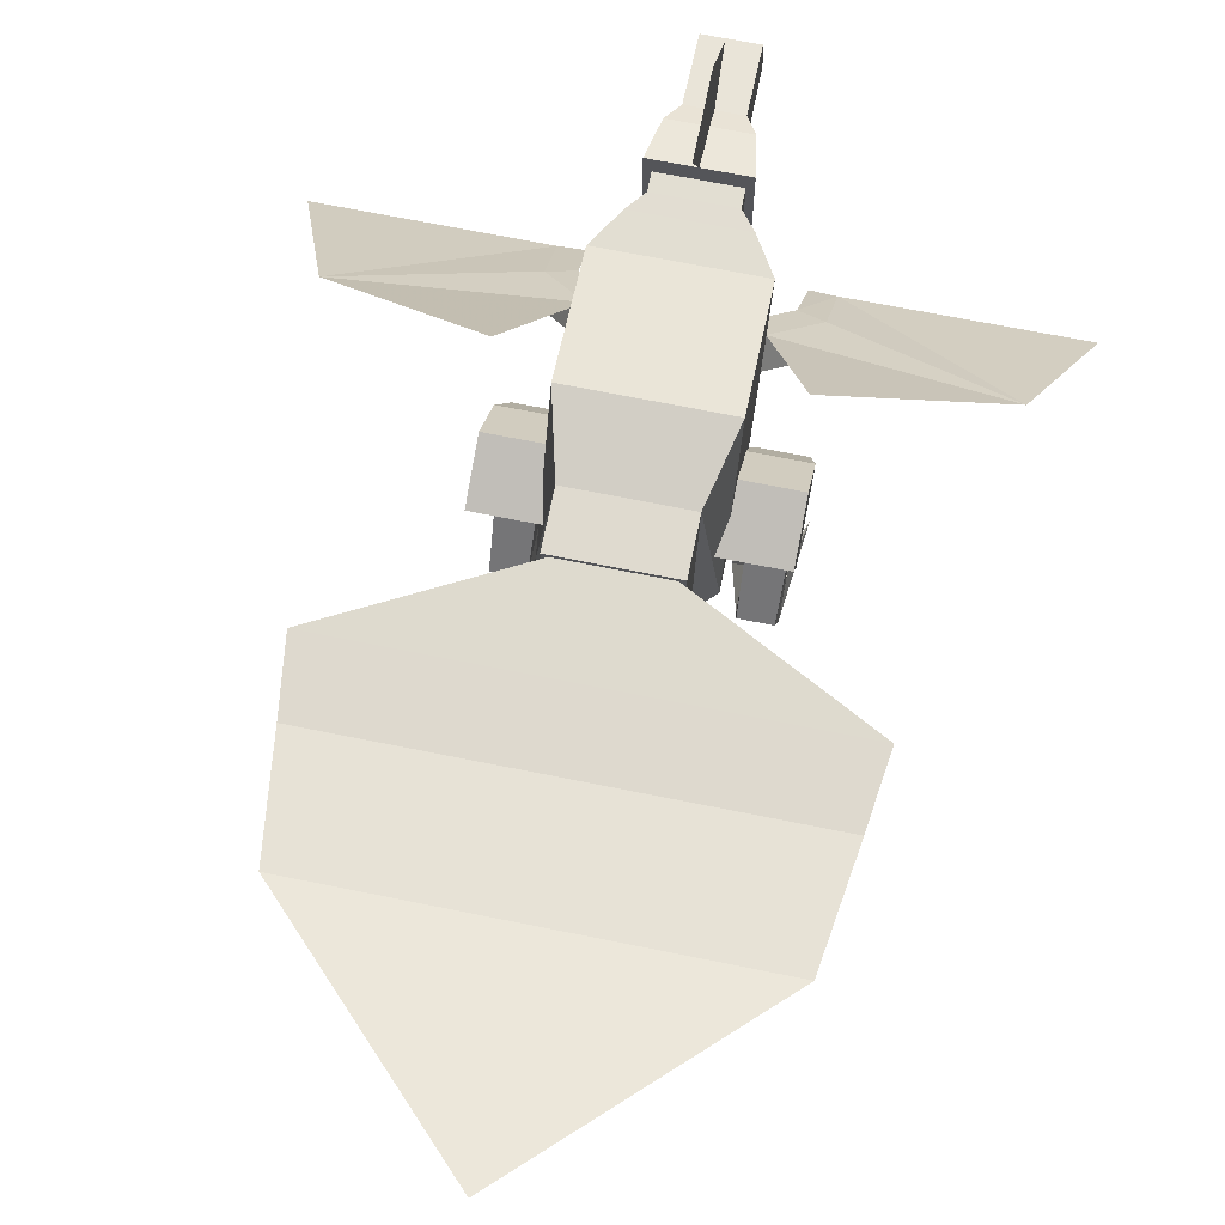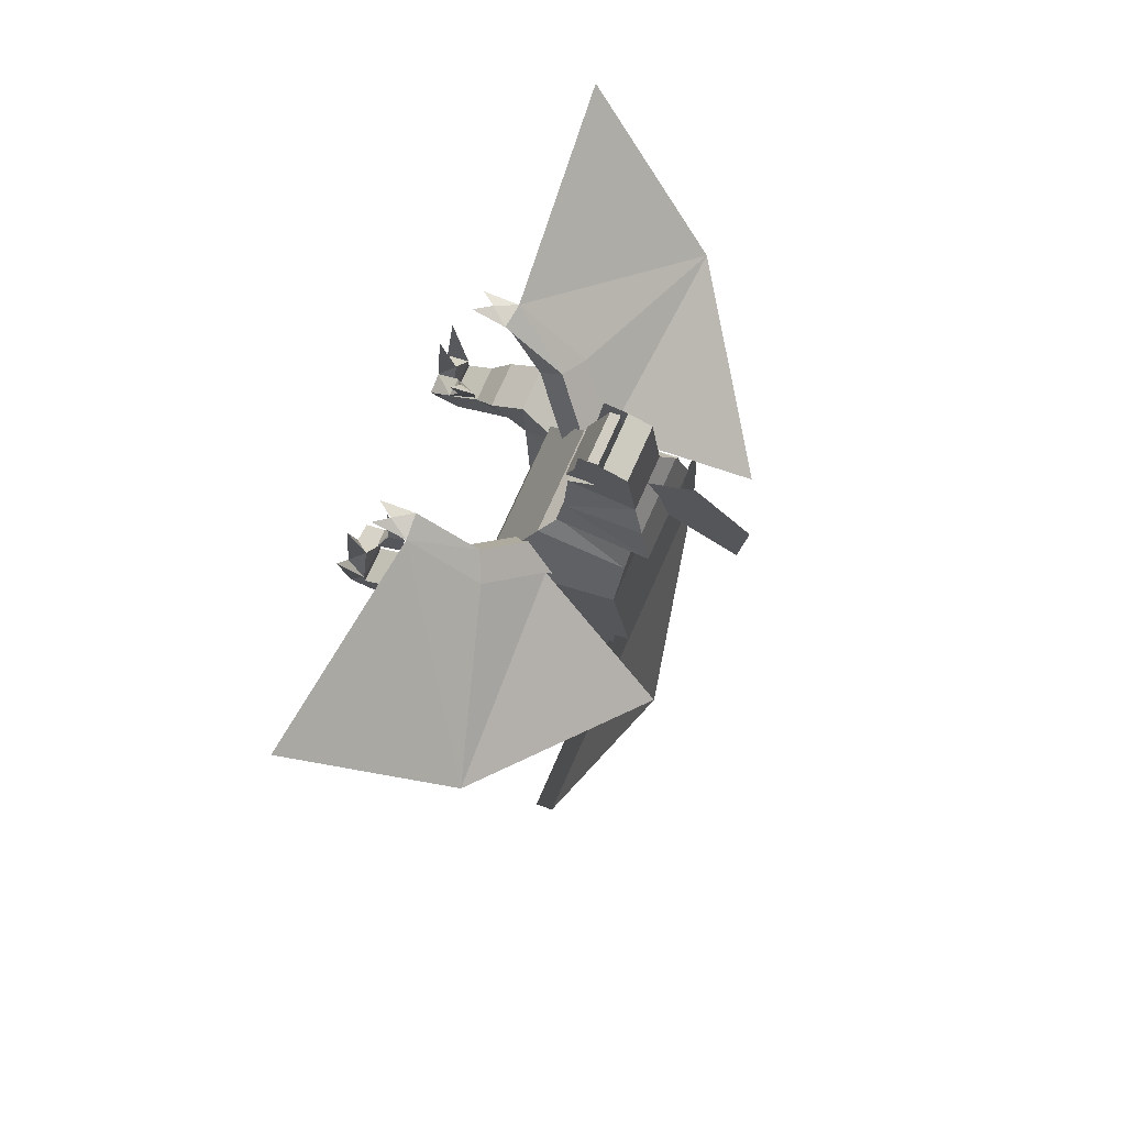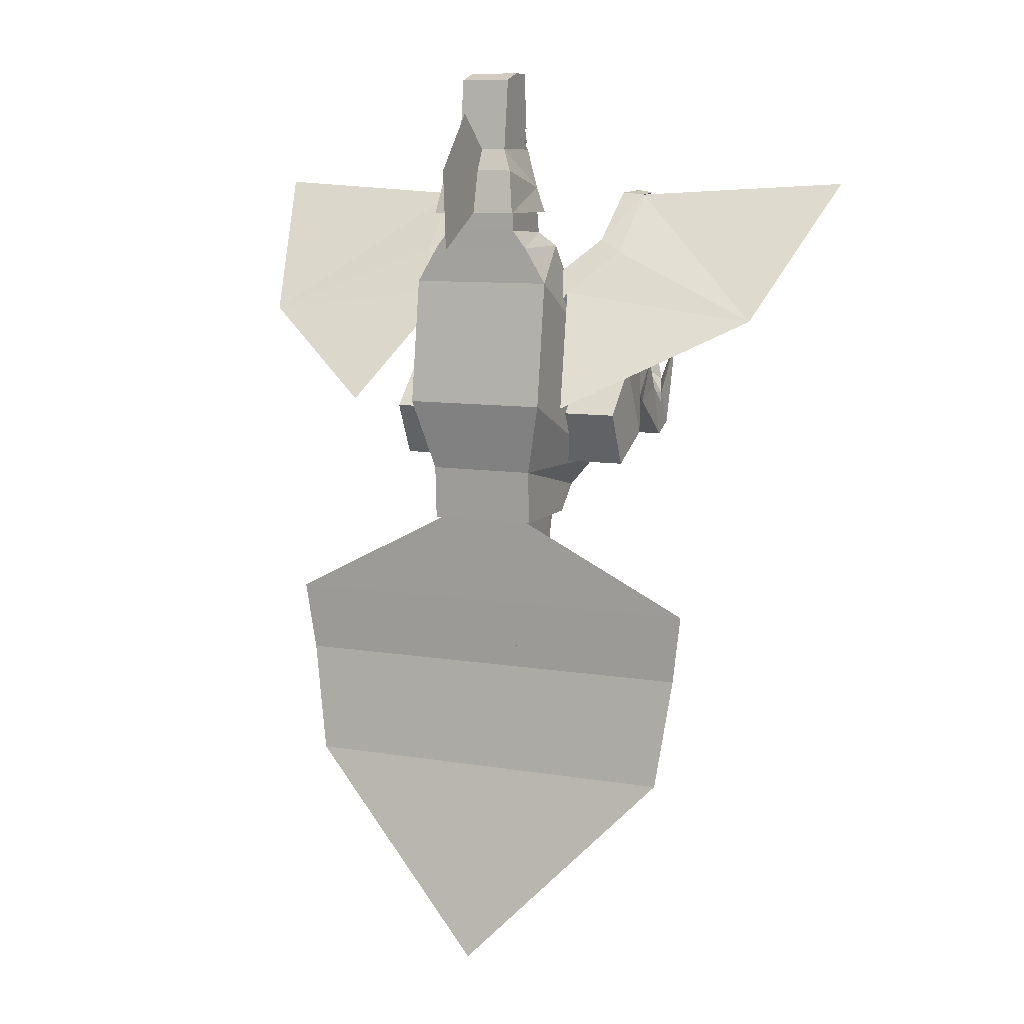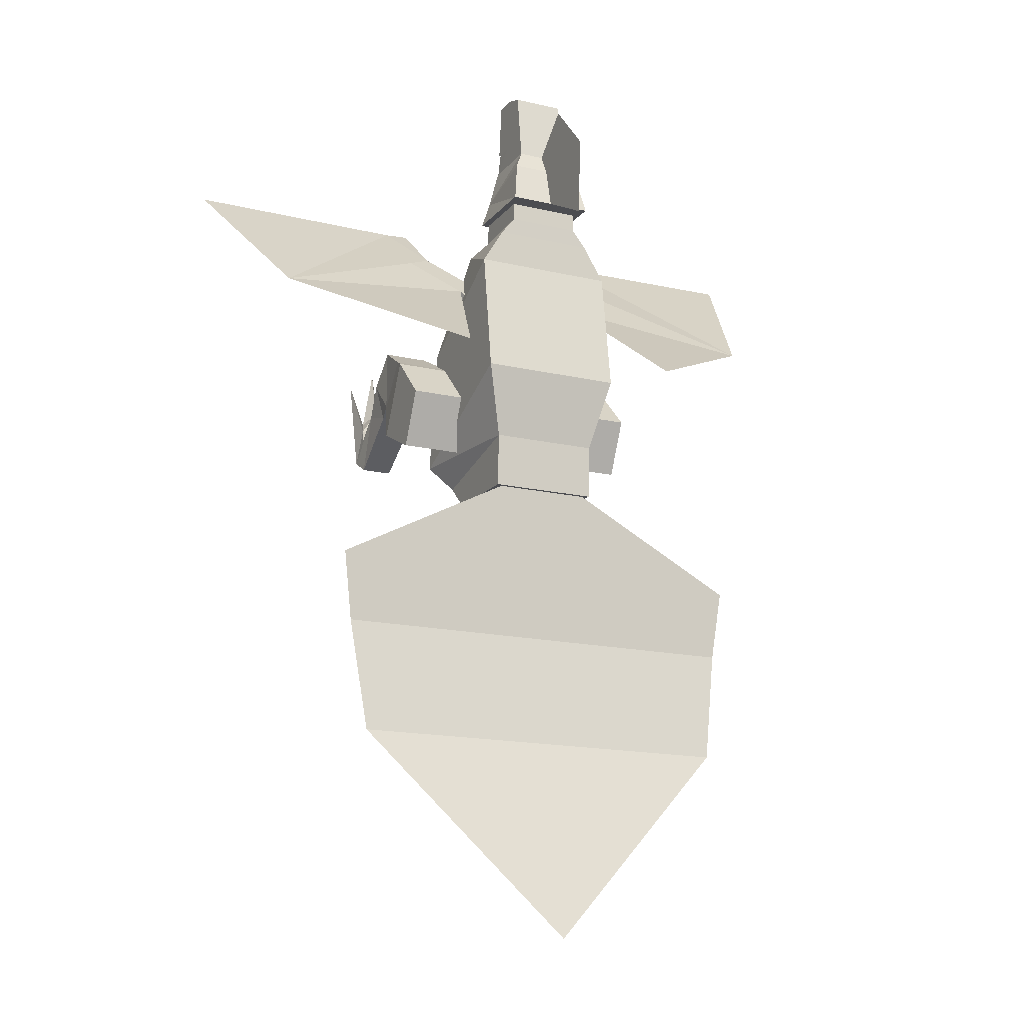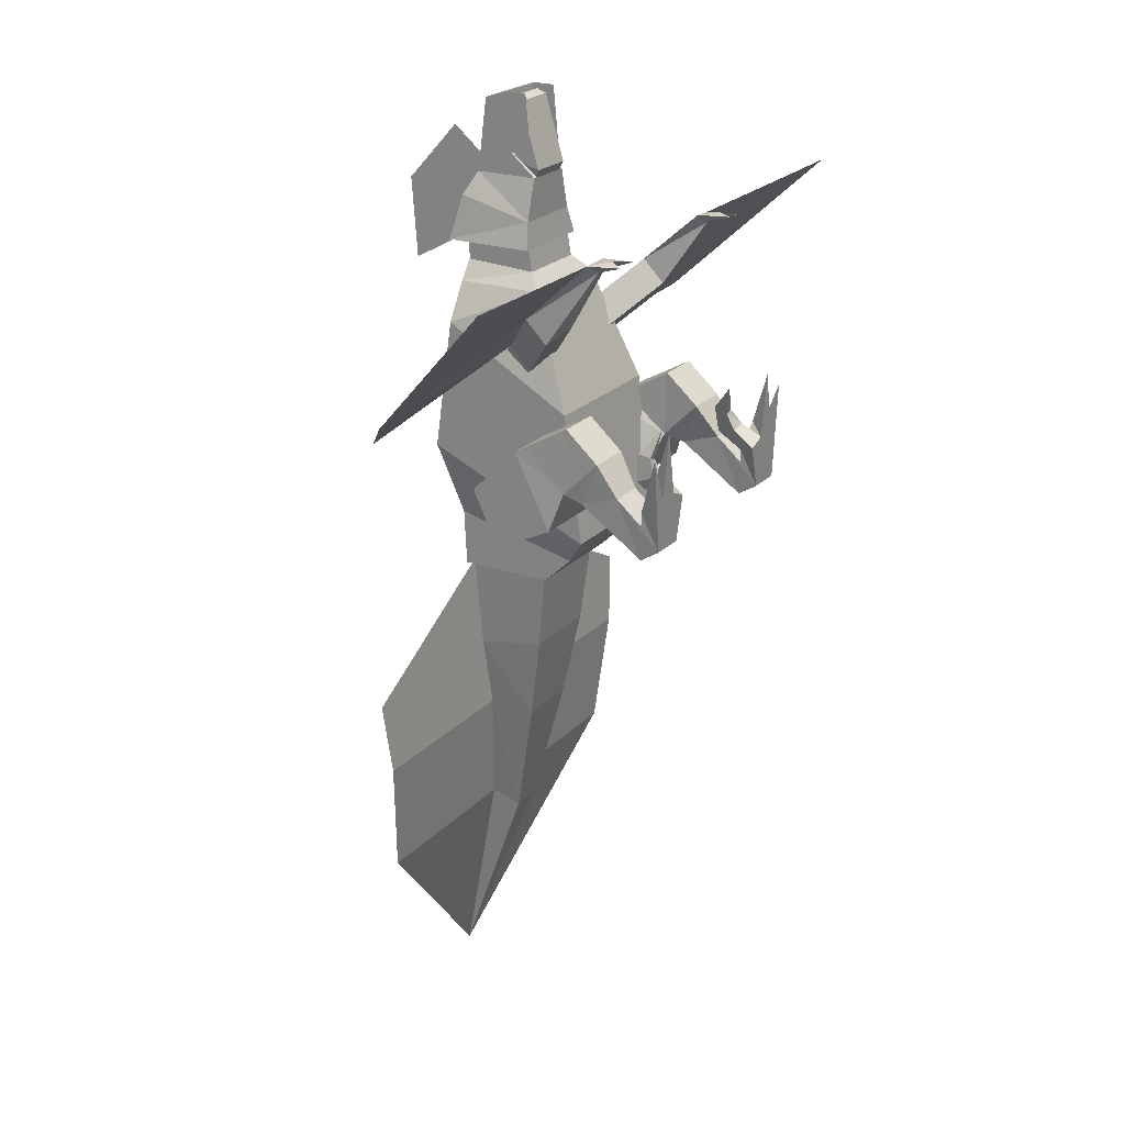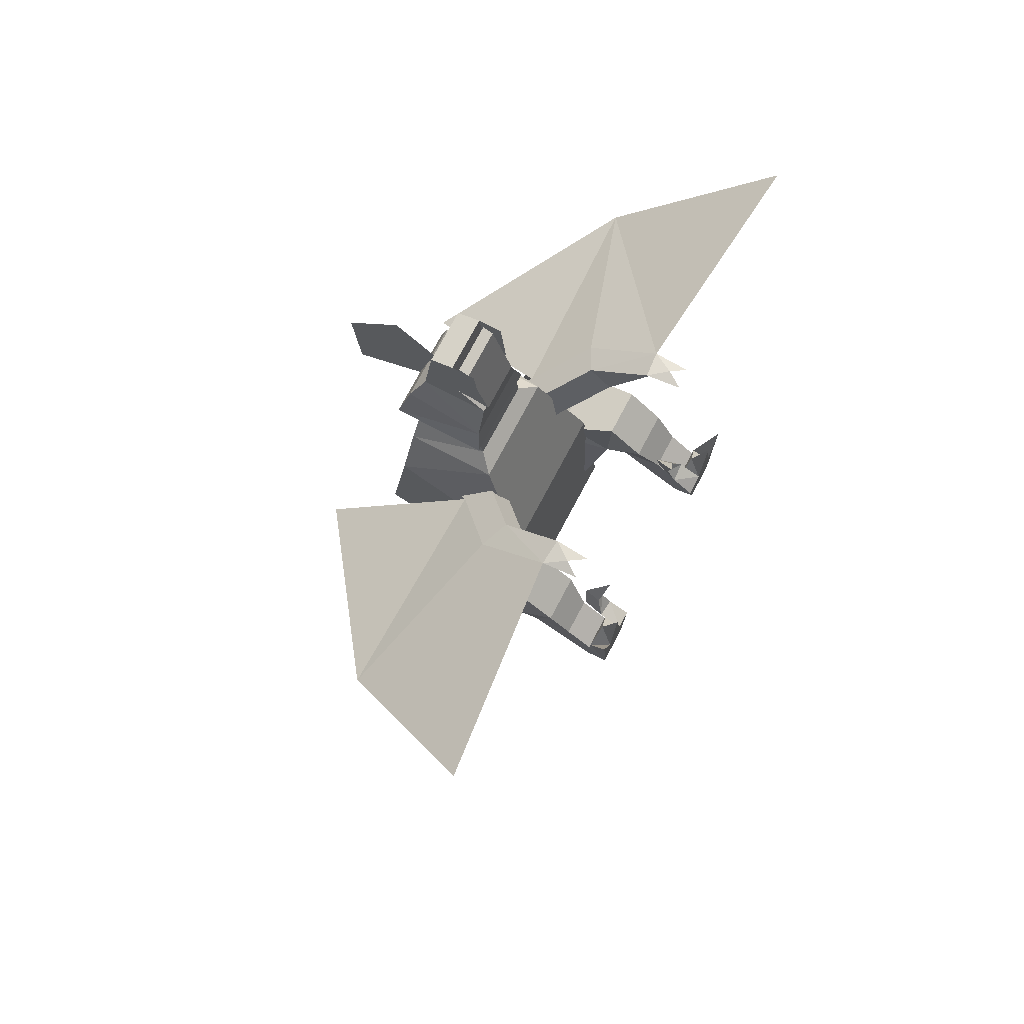
<metadata>
{"format":"obj","ext":"obj","renderer":"f3d","projection":"perspective","resolution":1024,"background":"white","views":[{"elev":67.8,"azim":-168.5,"up":"+Y"},{"elev":75.7,"azim":114.1,"up":"+Z"},{"elev":9.4,"azim":-156.3,"up":"+Z"},{"elev":-16.2,"azim":154.5,"up":"+Z"},{"elev":22.5,"azim":-59.4,"up":"+Z"},{"elev":74.2,"azim":-62.1,"up":"+Z"}]}
</metadata>
<code>
o RightLeg
v -0.4624 -0.000354 -0.3326
v -0.5008 -0.000354 -0.06209
v -0.3996 -0.000354 -0.09765
v -0.4624 0.1015 -0.1402
v -0.4593 0.2345 -0.05611
v -0.4998 0.1178 -0.001335
v -0.4041 0.1109 -0.01934
v -0.4337 0.2481 0.08605
v -0.4545 0.1616 0.08204
v -0.4086 0.163 0.06541
v -0.3769 0.1356 0.2257
v -0.7 0.6189 -0.3289
v -0.7 0.8217 0.07393
v -0.3 0.8217 0.07393
v -0.3 0.6189 -0.3289
v -0.7 0.9334 -0.4835
v -0.7 1.076 -0.1806
v -0.3 1.076 -0.1806
v -0.3 0.9334 -0.4835
v -0.364 0.7657 0.1043
v -0.4176 0.545 -0.1163
v -0.674 0.5451 -0.1163
v -0.6921 0.7656 0.1043
v -0.4176 0.5337 0.2363
v -0.6672 0.5337 0.2363
v -0.6672 0.3531 0.07565
v -0.4176 0.3531 0.07565
v -0.4624 0.4488 -0.1581
v -0.4624 0.2415 -0.09078
v -0.6544 0.2415 -0.09078
v -0.6544 0.4488 -0.1581
v -0.6448 0.1069 -0.3999
v -0.472 0.1069 -0.3999
v -0.6544 -0.000354 -0.3326
v -0.4624 0.1015 -0.2108
v -0.6544 0.1015 -0.2108
v -0.6544 0.1015 -0.1402
v -0.616 -0.000354 -0.06209
v -0.7064 -0.000354 0.1779
v -0.5584 0.07965 -0.002175
v -0.5584 -0.000354 0.2779
f 1 3 2
f 4 5 7 3
f 1 4 3
f 5 8 10 7
f 2 3 7
f 2 6 5 4
f 8 11 10
f 6 7 10
f 6 9 8 5
f 10 11 9
f 9 11 8
f 2 7 6
f 6 10 9
f 29 35 1
f 34 36 30
f 38 39 34
f 37 39 38
f 4 40 2
f 38 40 37
f 37 40 4
f 40 41 2
f 38 41 40
f 2 41 38
f 35 4 1
f 34 37 36
f 34 39 37
f 1 38 34
f 1 2 38
f 36 4 35
f 36 37 4
f 30 35 29
f 30 36 35
f 33 34 32
f 33 1 34
f 29 33 28
f 29 1 33
f 31 32 30
f 30 32 34
f 28 32 31
f 28 33 32
f 21 28 22
f 22 28 31
f 22 31 26
f 26 31 30
f 26 29 27
f 26 30 29
f 27 28 21
f 27 29 28
f 26 27 25
f 25 27 24
f 20 24 21
f 21 24 27
f 22 25 23
f 22 26 25
f 23 24 20
f 23 25 24
f 13 20 14
f 13 23 20
f 12 22 13
f 13 22 23
f 15 21 12
f 12 21 22
f 14 21 15
f 14 20 21
f 16 19 12
f 12 19 15
f 14 15 18
f 18 15 19
f 13 14 17
f 17 14 18
f 12 17 16
f 12 13 17
f 16 17 19
f 19 17 18
o RightArm
v -0.6258 0.6765 0.6447
v -0.6258 0.7953 0.7635
v -0.4882 0.7272 0.8316
v -0.4882 0.6084 0.7128
v -0.3918 0.9128 0.4084
v -0.3918 1.032 0.5272
v -0.2542 0.9635 0.5953
v -0.2542 0.8447 0.4765
v -0.5086 0.4177 1.105
v -0.5515 0.3836 1.062
v -0.6016 0.388 1.058
v -0.6444 0.4296 1.094
v -0.5806 0.3215 1.119
v -0.5235 0.2354 1.115
v -0.634 0.2452 1.105
v -1.524 1.085 0.3941
v -1.832 0.3072 1.161
v -0.6453 1.75 -0.06962
v -0.3344 1.031 0.2904
v -0.3344 1.15 0.4092
f 53 54 50
f 51 55 54
f 54 55 50
f 50 55 51
f 54 56 52
f 53 56 54
f 52 56 53
f 51 54 52
f 46 60 49
f 48 61 47
f 60 61 49
f 49 61 48
f 47 61 46
f 46 61 60
f 47 57 43
f 47 59 57
f 43 57 53
f 53 57 58
f 43 53 44
f 44 53 50
f 42 52 43
f 43 52 53
f 45 52 42
f 45 51 52
f 44 51 45
f 44 50 51
f 46 45 42
f 46 49 45
f 44 45 48
f 48 45 49
f 43 48 47
f 43 44 48
f 42 43 46
f 46 43 47
o Mouth
v -0.1254 1.02 1.401
v 0.126 1.02 1.401
v -0.1254 1.197 1.45
v 0.1266 1.197 1.45
v -0.126 1.125 1.747
v -0.1254 1.178 1.767
v 0.1266 1.178 1.767
v 0.126 1.125 1.747
v -0 1.02 1.401
v -0 1.197 1.45
v 0.000597 1.178 1.767
v -0 1.125 1.747
v 0.0882 1.211 1.343
v 0.000597 1.211 1.343
v -0.0876 1.211 1.343
v 0.0882 1.071 1.276
v -0 1.071 1.276
v -0.0882 1.071 1.276
f 64 62 66 67
f 63 65 68 69
f 65 71 72 68
f 71 64 67 72
f 62 70 73 66
f 70 63 69 73
f 66 73 72 67
f 73 69 68 72
f 71 65 74 75
f 64 71 75 76
f 63 70 78 77
f 70 62 79 78
f 62 64 76 79
f 65 63 77 74
f 79 76 75 78
f 77 78 75 74
o Head
v 0.24 1.02 1
v 0.2 1.04 1.14
v -0.2 1.04 1.14
v -0.24 1.02 1
v 0.24 1.5 1
v 0.2 1.44 1.24
v -0.2 1.44 1.24
v -0.24 1.5 1
v -0.14 1.037 1.36
v -0.14 1.377 1.36
v 0.14 1.037 1.36
v 0.14 1.377 1.36
v -0.14 1.177 1.48
v 0.14 1.177 1.48
v -0.14 1.207 1.792
v -0.14 1.327 1.752
v 0.14 1.207 1.792
v 0.14 1.327 1.752
v -0 1.04 1.14
v 0 1.02 1
v -0 1.44 1.24
v 0 1.5 1
v -0 1.377 1.36
v -0 1.037 1.36
v -0 1.177 1.48
v -0 1.207 1.792
v -0 1.327 1.752
v -0 1.61 1.558
v -0 1.9 1.24
v 0 1.867 0.802
v -0.14 1.057 1.48
v 0.14 1.057 1.48
v -0.14 1.087 1.792
v 0.14 1.087 1.792
f 80 84 81
f 82 86 87
f 86 82 89
f 81 85 91
f 90 91 93
f 89 88 92
f 89 92 95
f 93 91 97
f 99 80 81
f 98 82 99
f 84 101 85
f 101 87 86
f 80 99 101
f 99 83 87
f 85 100 91
f 100 86 89
f 82 98 88
f 98 81 90
f 92 104 105
f 104 93 96
f 91 102 106
f 102 89 95
f 97 106 105
f 106 95 94
f 100 108 107
f 101 109 108
f 90 93 104
f 88 103 104
f 96 113 93
f 92 110 112
f 84 85 81
f 83 82 87
f 82 88 89
f 90 81 91
f 92 94 95
f 96 93 97
f 98 99 81
f 82 83 99
f 101 100 85
f 100 101 86
f 84 80 101
f 101 99 87
f 100 102 91
f 102 100 89
f 98 103 88
f 103 98 90
f 94 92 105
f 105 104 96
f 97 91 106
f 106 102 95
f 96 97 105
f 105 106 94
f 102 100 107
f 100 101 108
f 103 90 104
f 92 88 104
f 113 111 93
f 94 92 112
o LeftArm
v 0.6258 0.6765 0.6447
v 0.6258 0.7953 0.7635
v 0.4882 0.7272 0.8316
v 0.4882 0.6084 0.7128
v 0.3918 0.9128 0.4084
v 0.3918 1.032 0.5272
v 0.2542 0.9635 0.5953
v 0.2542 0.8447 0.4765
v 0.5086 0.4177 1.105
v 0.5515 0.3836 1.062
v 0.6016 0.388 1.058
v 0.6444 0.4296 1.094
v 0.5806 0.3215 1.119
v 0.5235 0.2354 1.115
v 0.634 0.2452 1.105
v 1.524 1.085 0.3941
v 1.832 0.3072 1.161
v 0.6453 1.75 -0.06962
v 0.3344 1.031 0.2904
v 0.3344 1.15 0.4092
f 125 122 126
f 123 126 127
f 126 122 127
f 122 123 127
f 126 124 128
f 125 126 128
f 124 125 128
f 123 124 126
f 118 121 132
f 120 119 133
f 132 121 133
f 121 120 133
f 119 118 133
f 118 132 133
f 119 115 129
f 119 129 131
f 115 125 129
f 125 130 129
f 115 116 125
f 116 122 125
f 114 115 124
f 115 125 124
f 117 114 124
f 117 124 123
f 116 117 123
f 116 123 122
f 118 114 117
f 118 117 121
f 116 120 117
f 120 121 117
f 115 119 120
f 115 120 116
f 114 118 115
f 118 119 115
o LeftLeg
v 0.4624 -0.000354 -0.3326
v 0.5008 -0.000354 -0.06209
v 0.3996 -0.000354 -0.09765
v 0.4624 0.1015 -0.1402
v 0.4593 0.2345 -0.05611
v 0.4998 0.1178 -0.001335
v 0.4041 0.1109 -0.01934
v 0.4337 0.2481 0.08605
v 0.4545 0.1616 0.08204
v 0.4086 0.163 0.06541
v 0.3769 0.1356 0.2257
v 0.7 0.6189 -0.3289
v 0.7 0.8217 0.07393
v 0.3 0.8217 0.07393
v 0.3 0.6189 -0.3289
v 0.7 0.9334 -0.4835
v 0.7 1.076 -0.1806
v 0.3 1.076 -0.1806
v 0.3 0.9334 -0.4835
v 0.364 0.7657 0.1043
v 0.4176 0.545 -0.1163
v 0.674 0.5451 -0.1163
v 0.6921 0.7656 0.1043
v 0.4176 0.5337 0.2363
v 0.6672 0.5337 0.2363
v 0.6672 0.3531 0.07565
v 0.4176 0.3531 0.07565
v 0.4624 0.4488 -0.1581
v 0.4624 0.2415 -0.09078
v 0.6544 0.2415 -0.09078
v 0.6544 0.4488 -0.1581
v 0.6448 0.1069 -0.3999
v 0.472 0.1069 -0.3999
v 0.6544 -0.000354 -0.3326
v 0.4624 0.1015 -0.2108
v 0.6544 0.1015 -0.2108
v 0.6544 0.1015 -0.1402
v 0.616 -0.000354 -0.06209
v 0.7064 -0.000354 0.1779
v 0.5584 0.07965 -0.002175
v 0.5584 -0.000354 0.2779
f 134 135 136
f 137 136 140 138
f 134 136 137
f 138 140 143 141
f 135 140 136
f 135 137 138 139
f 141 143 144
f 139 143 140
f 139 138 141 142
f 143 142 144
f 142 141 144
f 135 139 140
f 139 142 143
f 162 134 168
f 167 163 169
f 171 167 172
f 170 171 172
f 137 135 173
f 171 170 173
f 170 137 173
f 173 135 174
f 171 173 174
f 135 171 174
f 168 134 137
f 167 169 170
f 167 170 172
f 134 167 171
f 134 171 135
f 169 168 137
f 169 137 170
f 163 162 168
f 163 168 169
f 166 165 167
f 166 167 134
f 162 161 166
f 162 166 134
f 164 163 165
f 163 167 165
f 161 164 165
f 161 165 166
f 154 155 161
f 155 164 161
f 155 159 164
f 159 163 164
f 159 160 162
f 159 162 163
f 160 154 161
f 160 161 162
f 159 158 160
f 158 157 160
f 153 154 157
f 154 160 157
f 155 156 158
f 155 158 159
f 156 153 157
f 156 157 158
f 146 147 153
f 146 153 156
f 145 146 155
f 146 156 155
f 148 145 154
f 145 155 154
f 147 148 154
f 147 154 153
f 149 145 152
f 145 148 152
f 147 151 148
f 151 152 148
f 146 150 147
f 150 151 147
f 145 149 150
f 145 150 146
f 149 152 150
f 152 151 150
o Body
v 0.4 0.6 -0.5
v 0.4 0.7 0.2
v -0.4 0.7 0.2
v -0.4 0.6 -0.5
v 0.4 1.5 -0.1
v 0.4 1.4 0.6
v -0.4 1.4 0.6
v -0.4 1.5 -0.1
v -0.3 0.7263 -0.6562
v -0.3 1.4 -0.5
v 0.3 0.7263 -0.6562
v 0.3 1.4 -0.5
v 0.3 0.8796 -0.8
v -0.3 0.8796 -0.8
v 0.3 1.385 -0.8
v -0.3 1.385 -0.8
v -0.28 0.94 0.8
v -0.28 1.4 0.8
v 0.28 0.94 0.8
v 0.28 1.4 0.8
v -0.2016 1.016 0.88
v 0.2016 1.016 0.88
v -0.2016 1.401 0.9
v 0.2016 1.401 0.9
v -0.2016 1.401 1.1
v -0.2016 1.056 1.1
v 0.2016 1.056 1.1
v 0.2016 1.401 1.1
f 201 202 200
f 202 199 200
f 195 196 201
f 195 201 200
f 198 197 199
f 198 199 202
f 196 198 201
f 198 202 201
f 197 195 200
f 197 200 199
f 192 191 195
f 192 195 197
f 193 194 196
f 194 198 196
f 194 192 197
f 194 197 198
f 191 193 196
f 191 196 195
f 177 176 193
f 177 193 191
f 180 181 192
f 180 192 194
f 176 180 193
f 180 194 193
f 181 177 191
f 181 191 192
f 189 187 188
f 189 188 190
f 183 184 188
f 184 190 188
f 186 185 187
f 186 187 189
f 184 186 189
f 184 189 190
f 185 183 188
f 185 188 187
f 175 178 183
f 175 183 185
f 182 179 186
f 182 186 184
f 179 175 186
f 175 185 186
f 178 182 184
f 178 184 183
f 177 181 182
f 177 182 178
f 175 179 176
f 179 180 176
f 179 182 181
f 179 181 180
f 175 176 177
f 175 177 178
o Tail
v -0.2527 0.9152 -0.7928
v -0.2254 0.9661 -1.233
v 0.2254 0.9661 -1.233
v 0.2527 0.9152 -0.7928
v -0.2527 1.365 -0.7928
v -0.2254 1.335 -1.297
v 0.2254 1.335 -1.297
v 0.2527 1.365 -0.7928
v -0.1743 1.049 -1.696
v 0.1743 1.049 -1.696
v -0.1743 1.311 -1.687
v 0.1743 1.311 -1.687
v -0.08661 1.195 -2.357
v 0.08661 1.195 -2.357
v -0.08661 1.362 -2.311
v 0.08661 1.362 -2.311
v -0 1.61 -3.43
v 1.087 1.362 -2.311
v 1.174 1.311 -1.687
v 1.225 1.335 -1.297
v -1.087 1.362 -2.311
v -1.174 1.311 -1.687
v -1.225 1.335 -1.297
f 208 203 207
f 204 208 211
f 209 210 206
f 207 203 210
f 203 204 205
f 210 209 208
f 211 213 215
f 209 205 212
f 205 204 211
f 208 209 214
f 213 214 218
f 214 212 216
f 212 211 216
f 216 215 219
f 215 217 219
f 217 218 219
f 218 216 219
f 204 203 208
f 208 213 211
f 205 209 206
f 210 203 206
f 206 203 205
f 207 210 208
f 213 217 215
f 214 209 212
f 212 205 211
f 213 208 214
f 217 213 218
f 218 214 216
f 211 215 216
f 218 220 219
f 209 210 222
f 217 219 223
f 207 208 225
f 208 213 224
f 208 224 225
f 213 217 223
f 213 223 224
f 209 221 214
f 209 222 221
f 214 220 218
f 214 221 220

</code>
